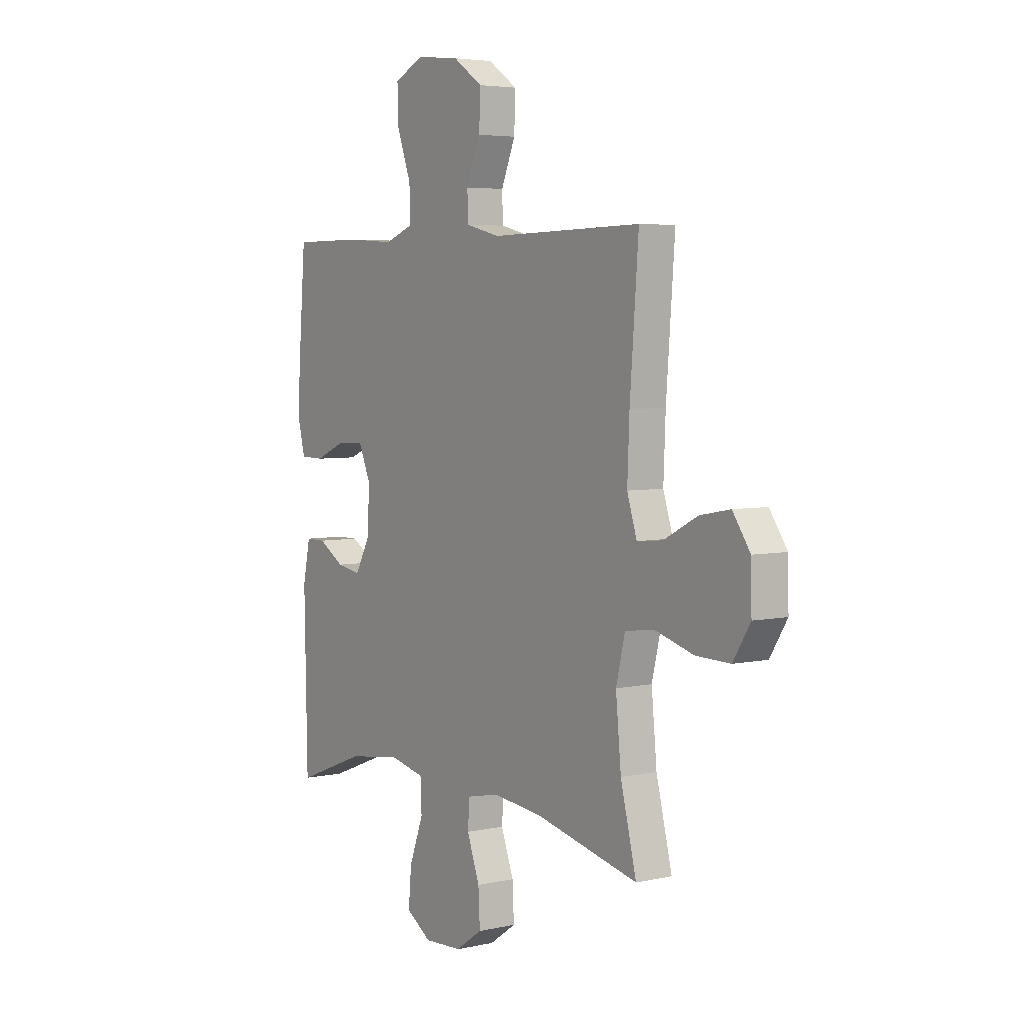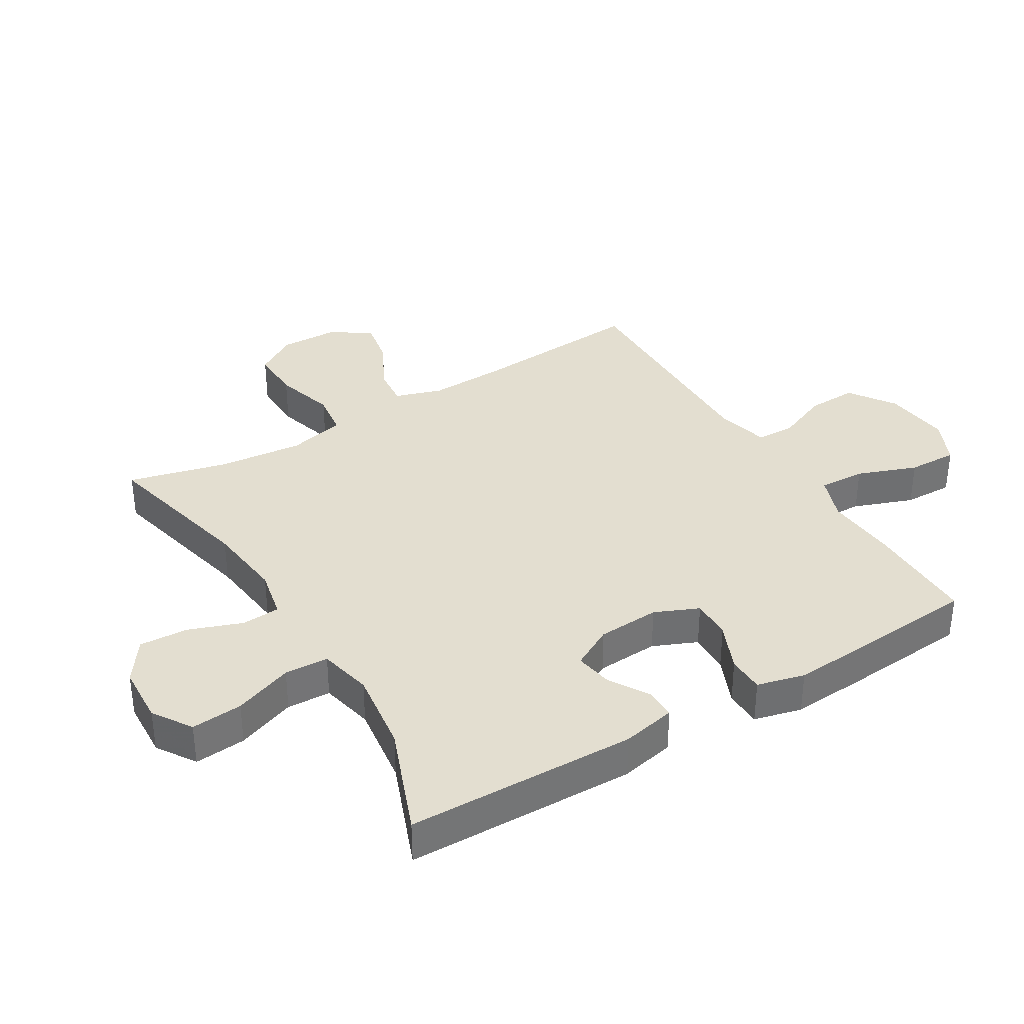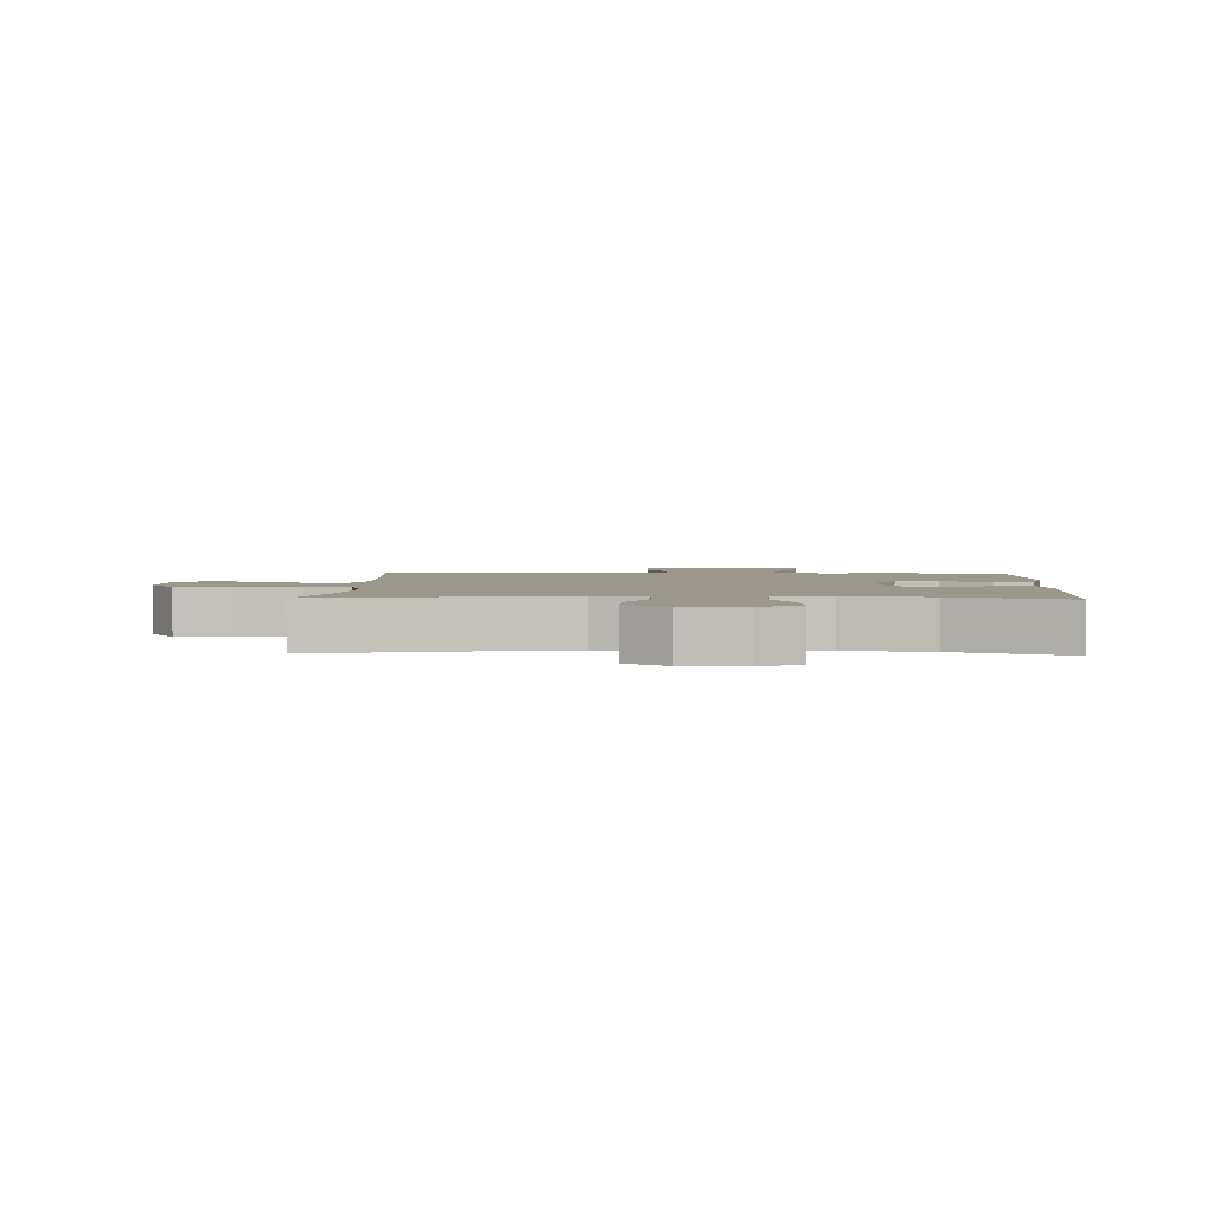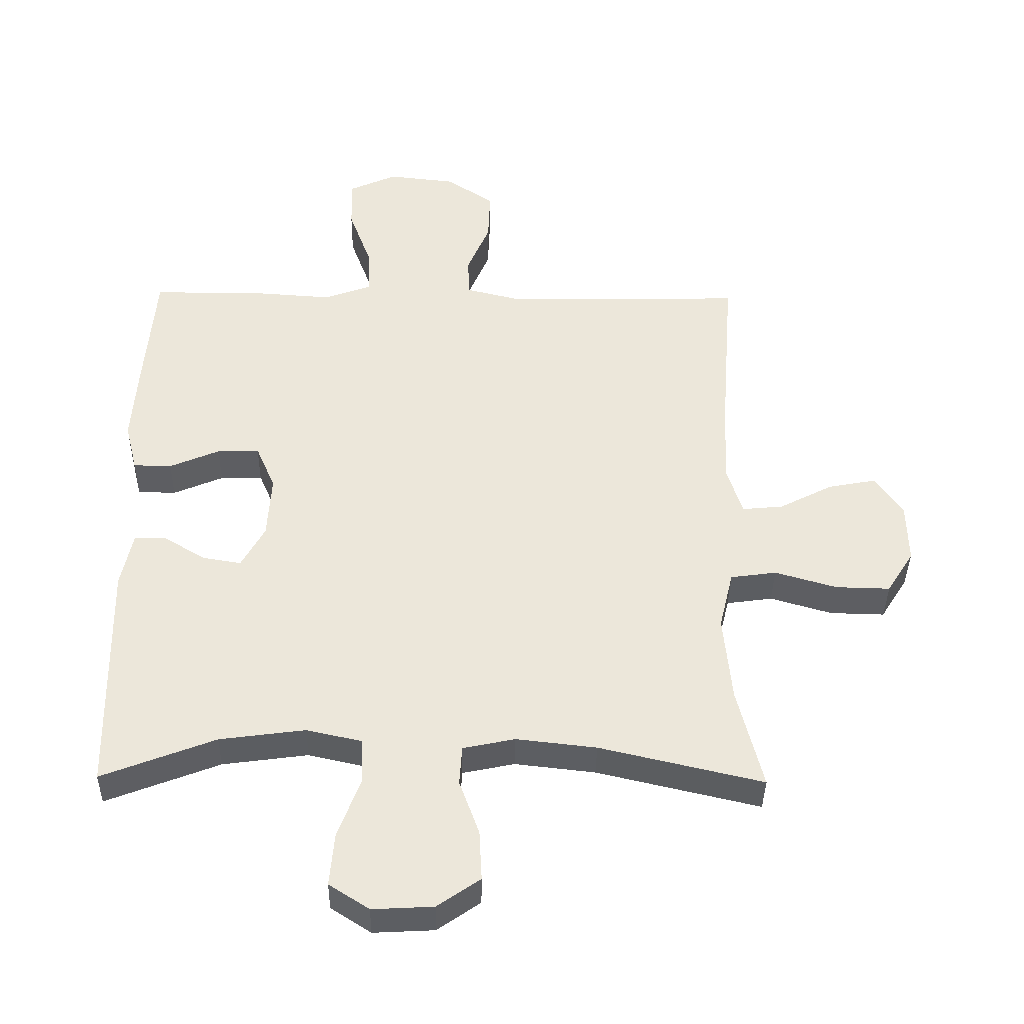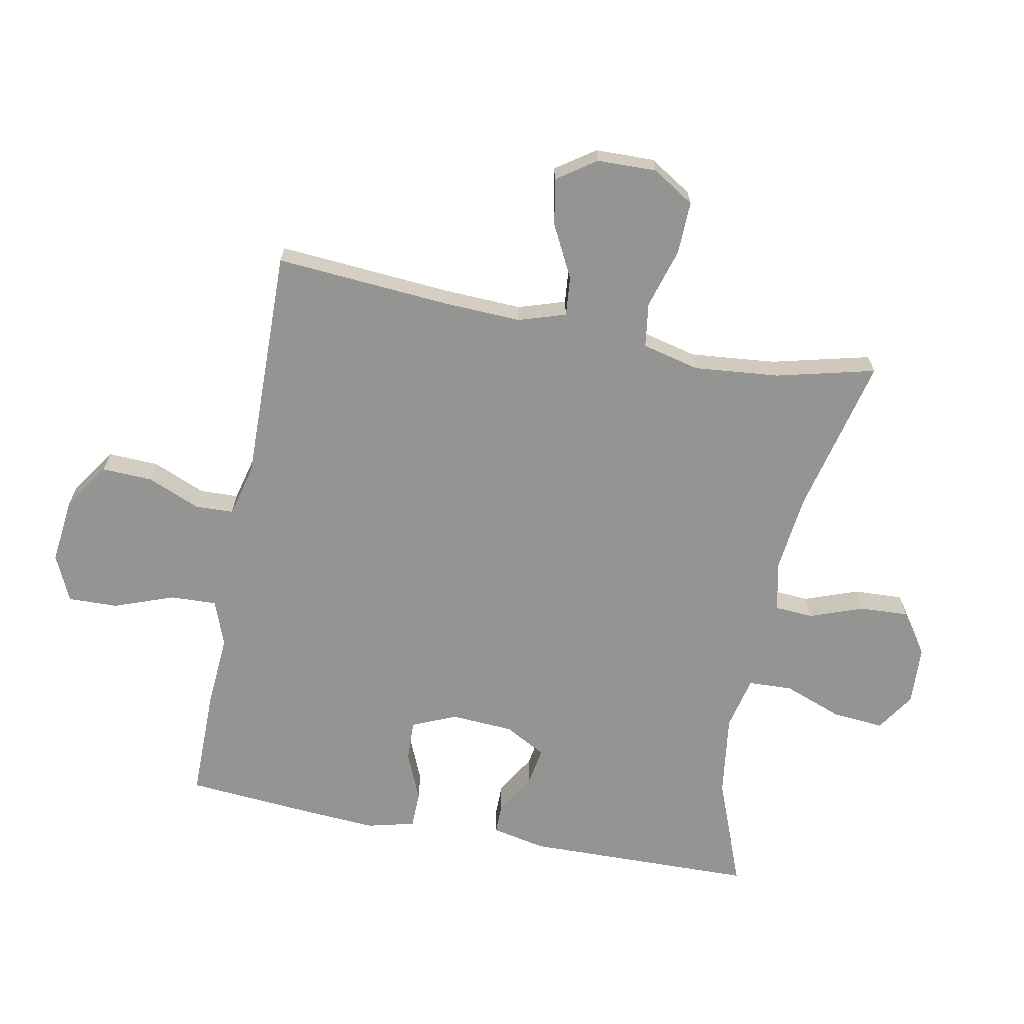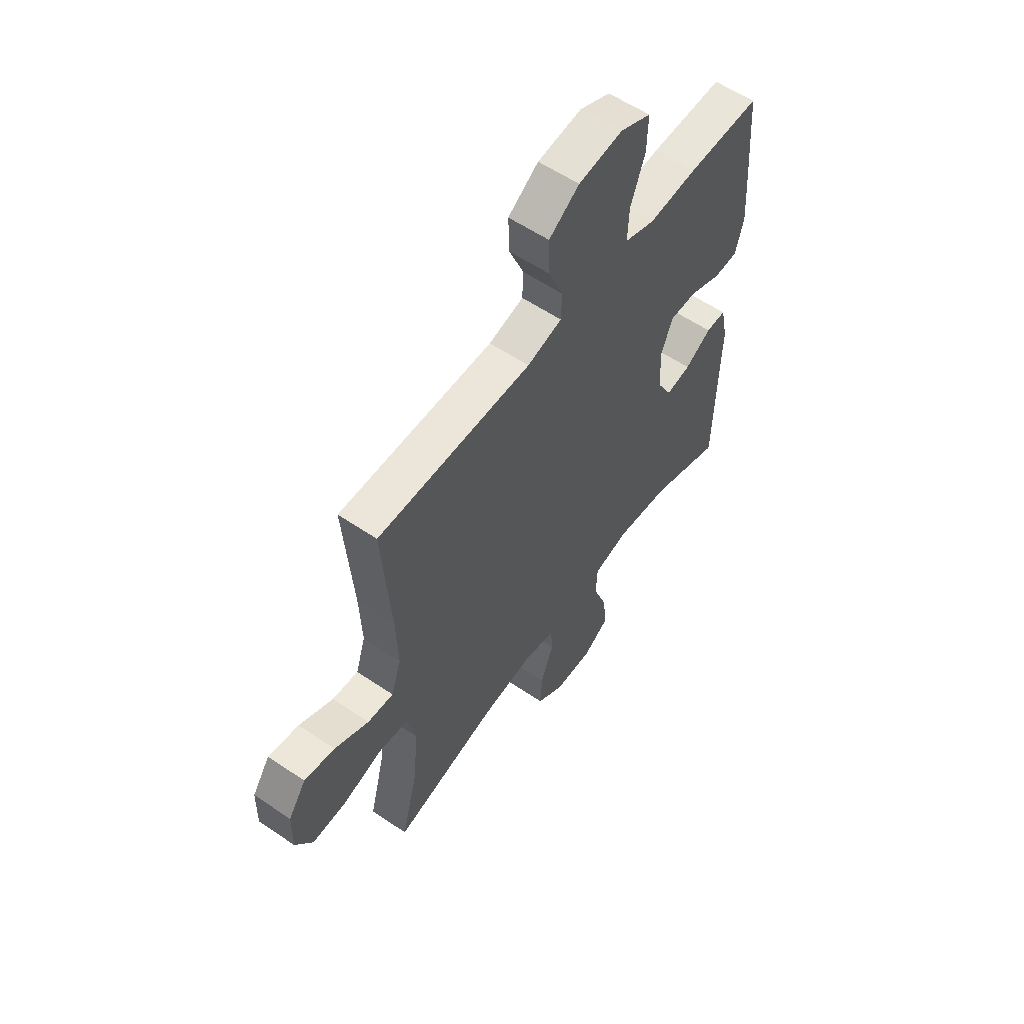
<metadata>
{"format":"obj","ext":"obj","renderer":"f3d","projection":"perspective","resolution":1024,"background":"white","views":[{"elev":4.7,"azim":55.0,"up":"+Z"},{"elev":35.8,"azim":-121.1,"up":"+Y"},{"elev":2.6,"azim":-177.5,"up":"+Y"},{"elev":-38.6,"azim":-0.9,"up":"+Z"},{"elev":-67.0,"azim":79.0,"up":"+Y"},{"elev":58.0,"azim":125.1,"up":"+Z"}]}
</metadata>
<code>
v -0.5 0.07 0.5
v -0.324 0.07 0.5
v -0.207 0.07 0.492
v -0.134 0.07 0.519
v -0.137 0.07 0.593
v -0.172 0.07 0.688
v -0.174 0.07 0.767
v -0.1 0.07 0.801
v 0.006 0.07 0.789
v 0.079 0.07 0.739
v 0.076 0.07 0.659
v 0.041 0.07 0.575
v 0.043 0.07 0.514
v 0.127 0.07 0.493
v 0.5 0.07 0.5
v 0.479 0.07 0.223
v 0.474 0.07 0.099
v 0.498 0.07 0.024
v 0.561 0.07 0.03
v 0.644 0.07 0.073
v 0.718 0.07 0.087
v 0.761 0.07 0.025
v 0.763 0.07 -0.069
v 0.721 0.07 -0.136
v 0.637 0.07 -0.134
v 0.541 0.07 -0.106
v 0.47 0.07 -0.116
v 0.448 0.07 -0.207
v 0.461 0.07 -0.343
v 0.5 0.07 -0.5
v 0.248 0.07 -0.441
v 0.124 0.07 -0.427
v 0.044 0.07 -0.444
v 0.04 0.07 -0.505
v 0.071 0.07 -0.59
v 0.075 0.07 -0.668
v 0.009 0.07 -0.714
v -0.085 0.07 -0.719
v -0.147 0.07 -0.679
v -0.14 0.07 -0.597
v -0.105 0.07 -0.503
v -0.108 0.07 -0.433
v -0.193 0.07 -0.414
v -0.325 0.07 -0.432
v -0.5 0.07 -0.5
v -0.507 0.07 -0.134
v -0.489 0.07 -0.048
v -0.44 0.07 -0.048
v -0.376 0.07 -0.087
v -0.316 0.07 -0.097
v -0.28 0.07 -0.031
v -0.274 0.07 0.068
v -0.304 0.07 0.138
v -0.369 0.07 0.136
v -0.446 0.07 0.103
v -0.505 0.07 0.104
v -0.524 0.07 0.18
v -0.516 0.07 0.3
v -0.5 0 0.5
v -0.324 0 0.5
v -0.207 0 0.492
v -0.134 0 0.519
v -0.137 0 0.593
v -0.172 0 0.688
v -0.174 0 0.767
v -0.1 0 0.801
v 0.006 0 0.789
v 0.079 0 0.739
v 0.076 0 0.659
v 0.041 0 0.575
v 0.043 0 0.514
v 0.127 0 0.493
v 0.5 0 0.5
v 0.479 0 0.223
v 0.474 0 0.099
v 0.498 0 0.024
v 0.561 0 0.03
v 0.644 0 0.073
v 0.718 0 0.087
v 0.761 0 0.025
v 0.763 0 -0.069
v 0.721 0 -0.136
v 0.637 0 -0.134
v 0.541 0 -0.106
v 0.47 0 -0.116
v 0.448 0 -0.207
v 0.461 0 -0.343
v 0.5 0 -0.5
v 0.248 0 -0.441
v 0.124 0 -0.427
v 0.044 0 -0.444
v 0.04 0 -0.505
v 0.071 0 -0.59
v 0.075 0 -0.668
v 0.009 0 -0.714
v -0.085 0 -0.719
v -0.147 0 -0.679
v -0.14 0 -0.597
v -0.105 0 -0.503
v -0.108 0 -0.433
v -0.193 0 -0.414
v -0.325 0 -0.432
v -0.5 0 -0.5
v -0.507 0 -0.134
v -0.489 0 -0.048
v -0.44 0 -0.048
v -0.376 0 -0.087
v -0.316 0 -0.097
v -0.28 0 -0.031
v -0.274 0 0.068
v -0.304 0 0.138
v -0.369 0 0.136
v -0.446 0 0.103
v -0.505 0 0.104
v -0.524 0 0.18
v -0.516 0 0.3
f 1 2 3
f 58 1 3
f 57 58 3
f 56 57 3
f 55 56 3
f 54 55 3
f 53 54 3 4
f 52 53 4
f 51 52 4
f 47 48 49
f 46 47 49
f 45 46 49
f 44 45 49
f 43 44 49 50
f 42 43 50 51
f 39 40 41
f 38 39 41
f 37 38 41
f 36 37 41
f 35 36 41
f 34 35 41
f 33 34 41 42
f 42 51 4
f 33 42 4
f 32 33 4
f 29 30 31
f 32 4 5
f 31 32 5
f 29 31 5
f 28 29 5
f 24 25 26
f 23 24 26
f 22 23 26
f 21 22 26
f 20 21 26
f 19 20 26
f 18 19 26 27
f 28 5 6
f 27 28 6
f 18 27 6
f 17 18 6
f 14 15 16
f 13 14 16 17
f 10 11 12
f 9 10 12
f 8 9 12
f 7 8 12
f 6 7 12
f 6 12 13
f 6 13 17
f 61 60 59
f 61 59 116
f 61 116 115
f 61 115 114
f 61 114 113
f 61 113 112
f 62 61 112 111
f 62 111 110
f 62 110 109
f 107 106 105
f 107 105 104
f 107 104 103
f 107 103 102
f 108 107 102 101
f 109 108 101 100
f 99 98 97
f 99 97 96
f 99 96 95
f 99 95 94
f 99 94 93
f 99 93 92
f 100 99 92 91
f 62 109 100
f 62 100 91
f 62 91 90
f 89 88 87
f 63 62 90
f 63 90 89
f 63 89 87
f 63 87 86
f 84 83 82
f 84 82 81
f 84 81 80
f 84 80 79
f 84 79 78
f 84 78 77
f 85 84 77 76
f 64 63 86
f 64 86 85
f 64 85 76
f 64 76 75
f 74 73 72
f 75 74 72 71
f 70 69 68
f 70 68 67
f 70 67 66
f 70 66 65
f 70 65 64
f 71 70 64
f 75 71 64
f 1 59 60 2
f 2 60 61 3
f 3 61 62 4
f 4 62 63 5
f 5 63 64 6
f 6 64 65 7
f 7 65 66 8
f 8 66 67 9
f 9 67 68 10
f 10 68 69 11
f 11 69 70 12
f 12 70 71 13
f 13 71 72 14
f 14 72 73 15
f 15 73 74 16
f 16 74 75 17
f 17 75 76 18
f 18 76 77 19
f 19 77 78 20
f 20 78 79 21
f 21 79 80 22
f 22 80 81 23
f 23 81 82 24
f 24 82 83 25
f 25 83 84 26
f 26 84 85 27
f 27 85 86 28
f 28 86 87 29
f 29 87 88 30
f 30 88 89 31
f 31 89 90 32
f 32 90 91 33
f 33 91 92 34
f 34 92 93 35
f 35 93 94 36
f 36 94 95 37
f 37 95 96 38
f 38 96 97 39
f 39 97 98 40
f 40 98 99 41
f 41 99 100 42
f 42 100 101 43
f 43 101 102 44
f 44 102 103 45
f 45 103 104 46
f 46 104 105 47
f 47 105 106 48
f 48 106 107 49
f 49 107 108 50
f 50 108 109 51
f 51 109 110 52
f 52 110 111 53
f 53 111 112 54
f 54 112 113 55
f 55 113 114 56
f 56 114 115 57
f 57 115 116 58
f 58 116 59 1

</code>
